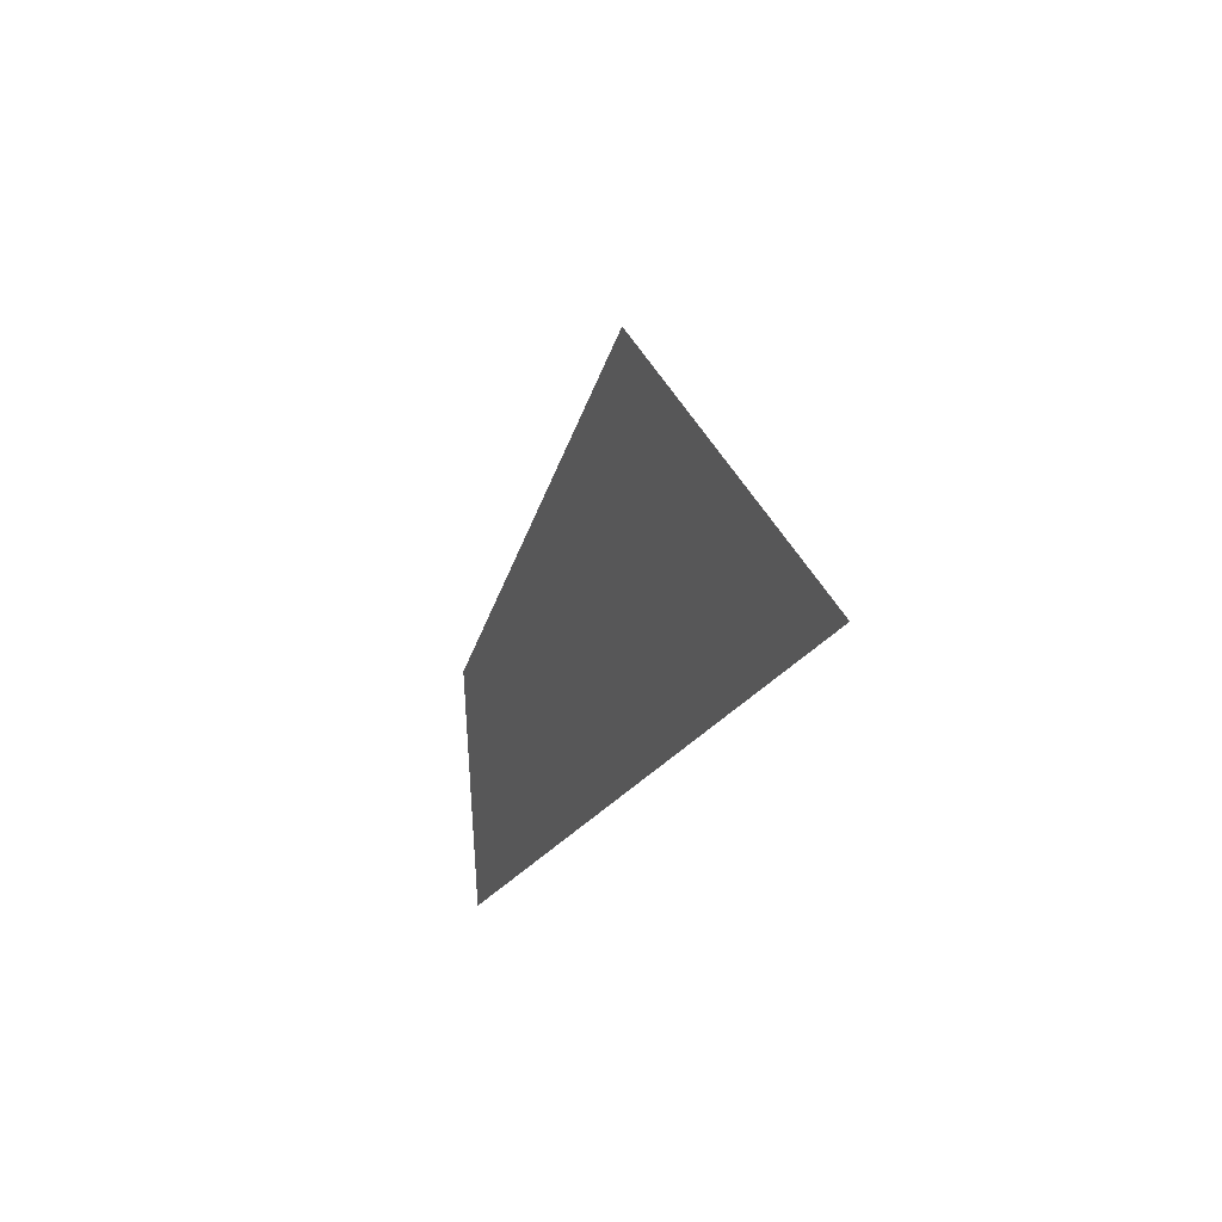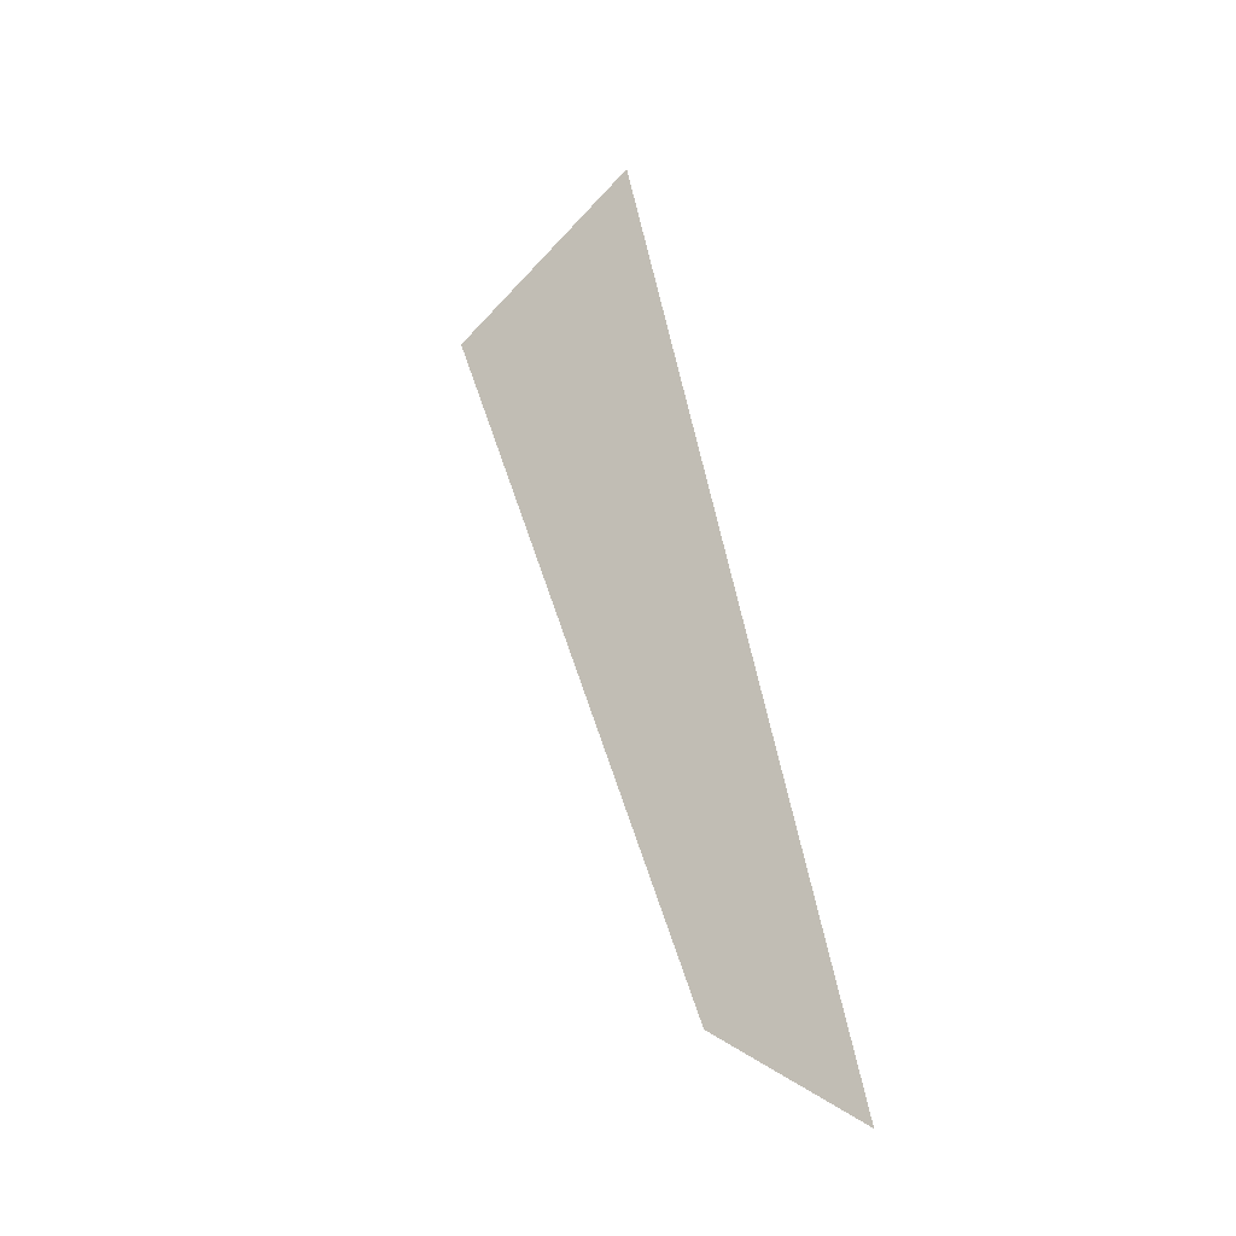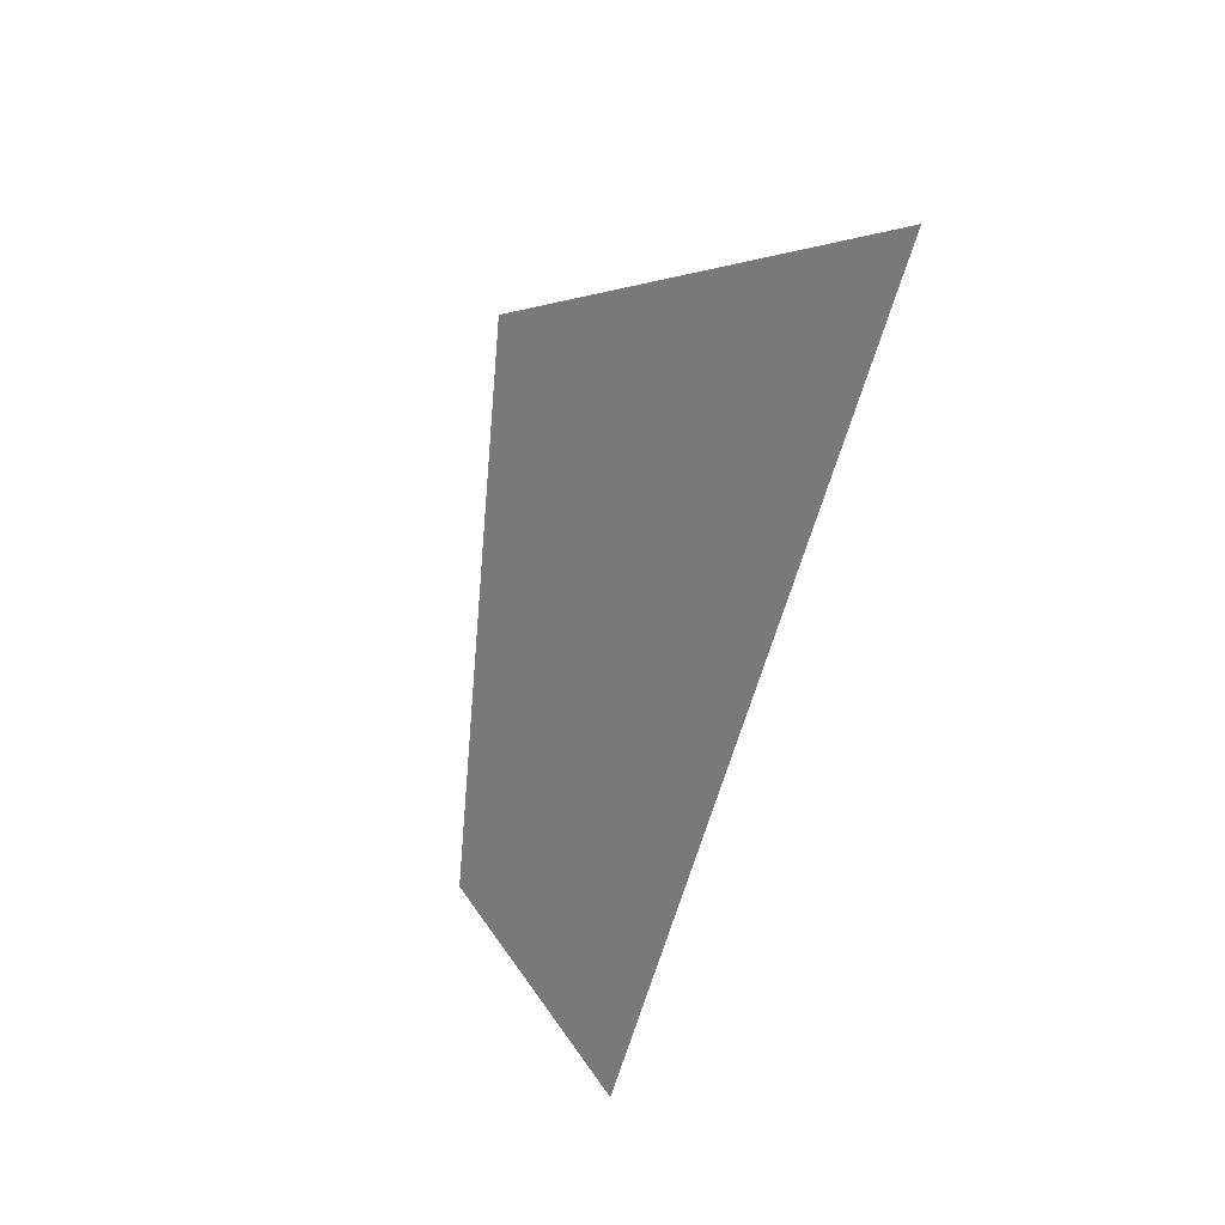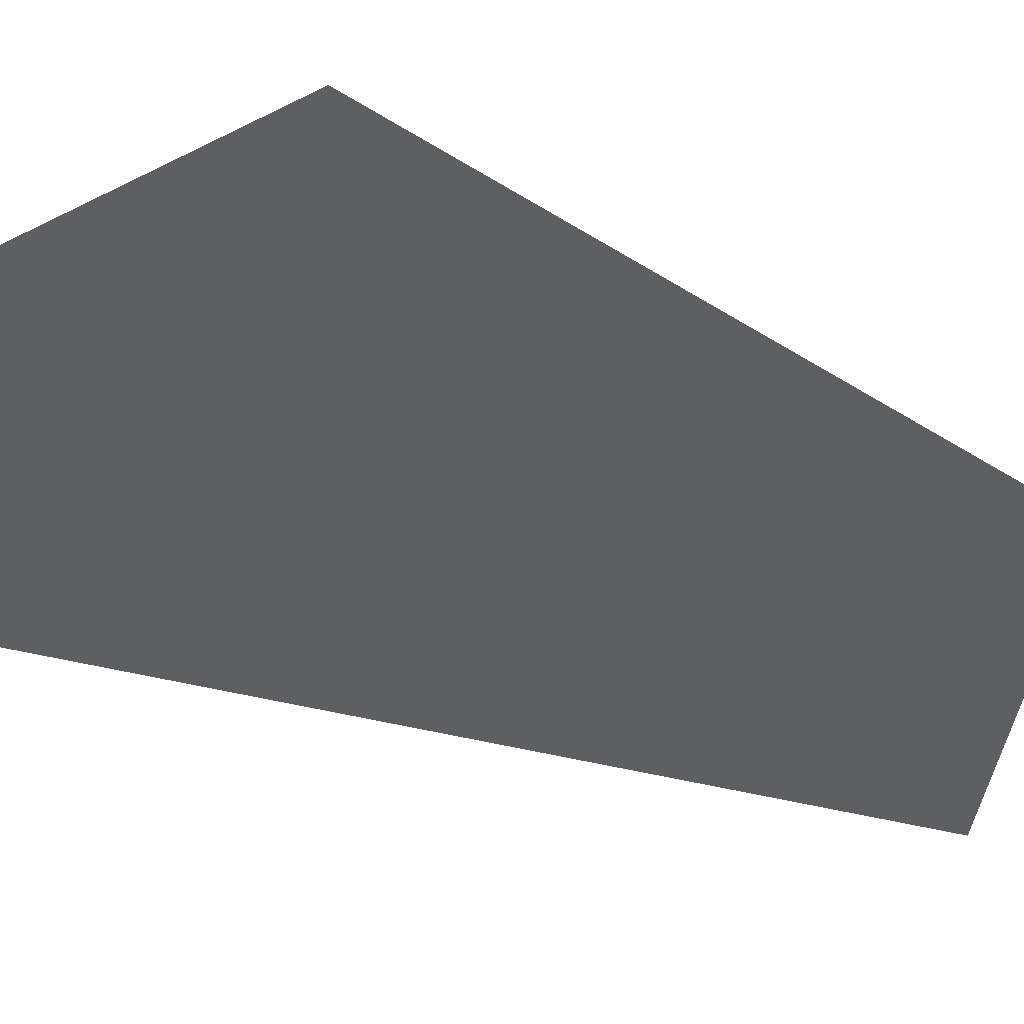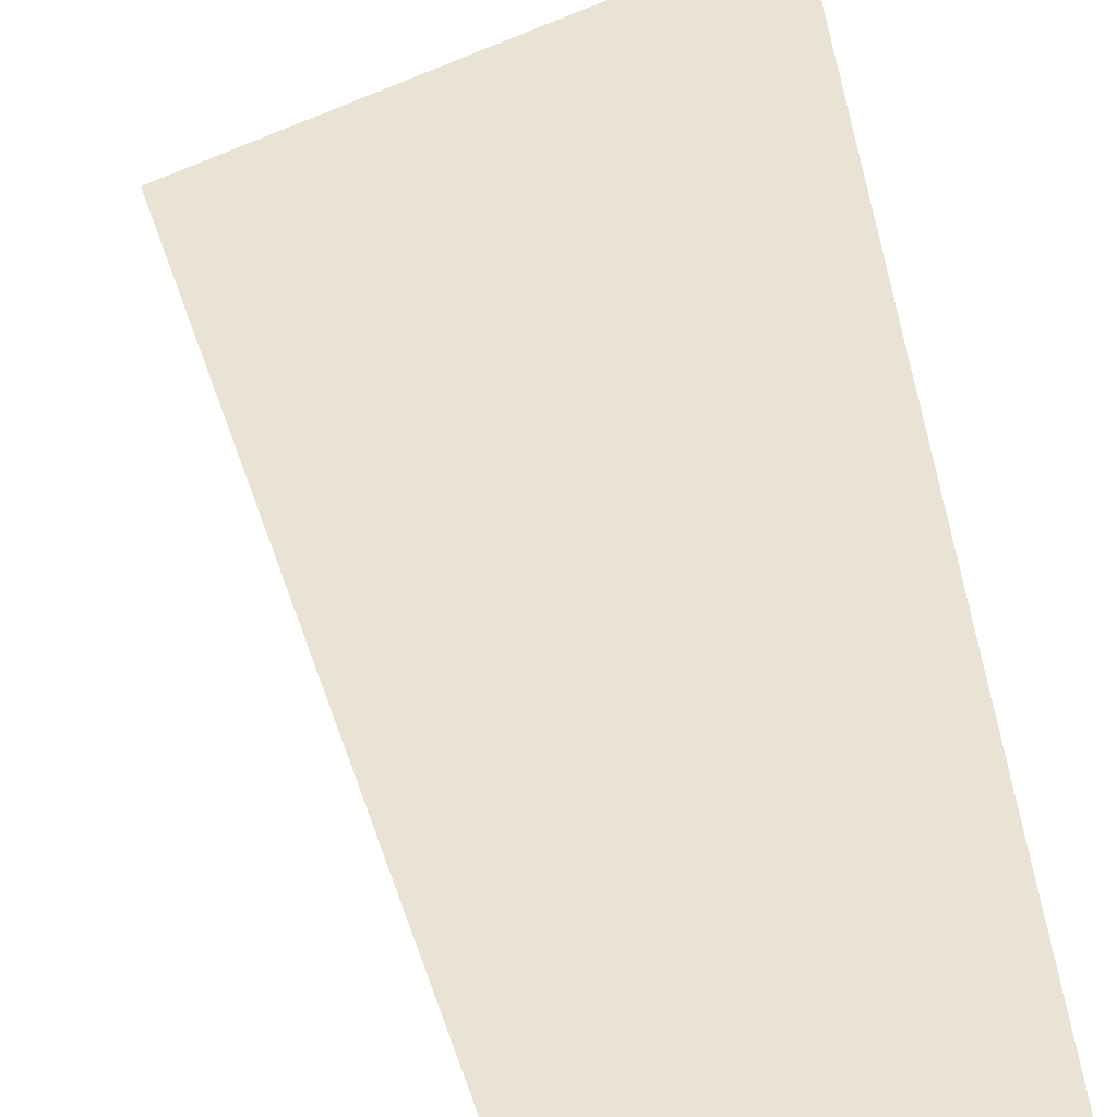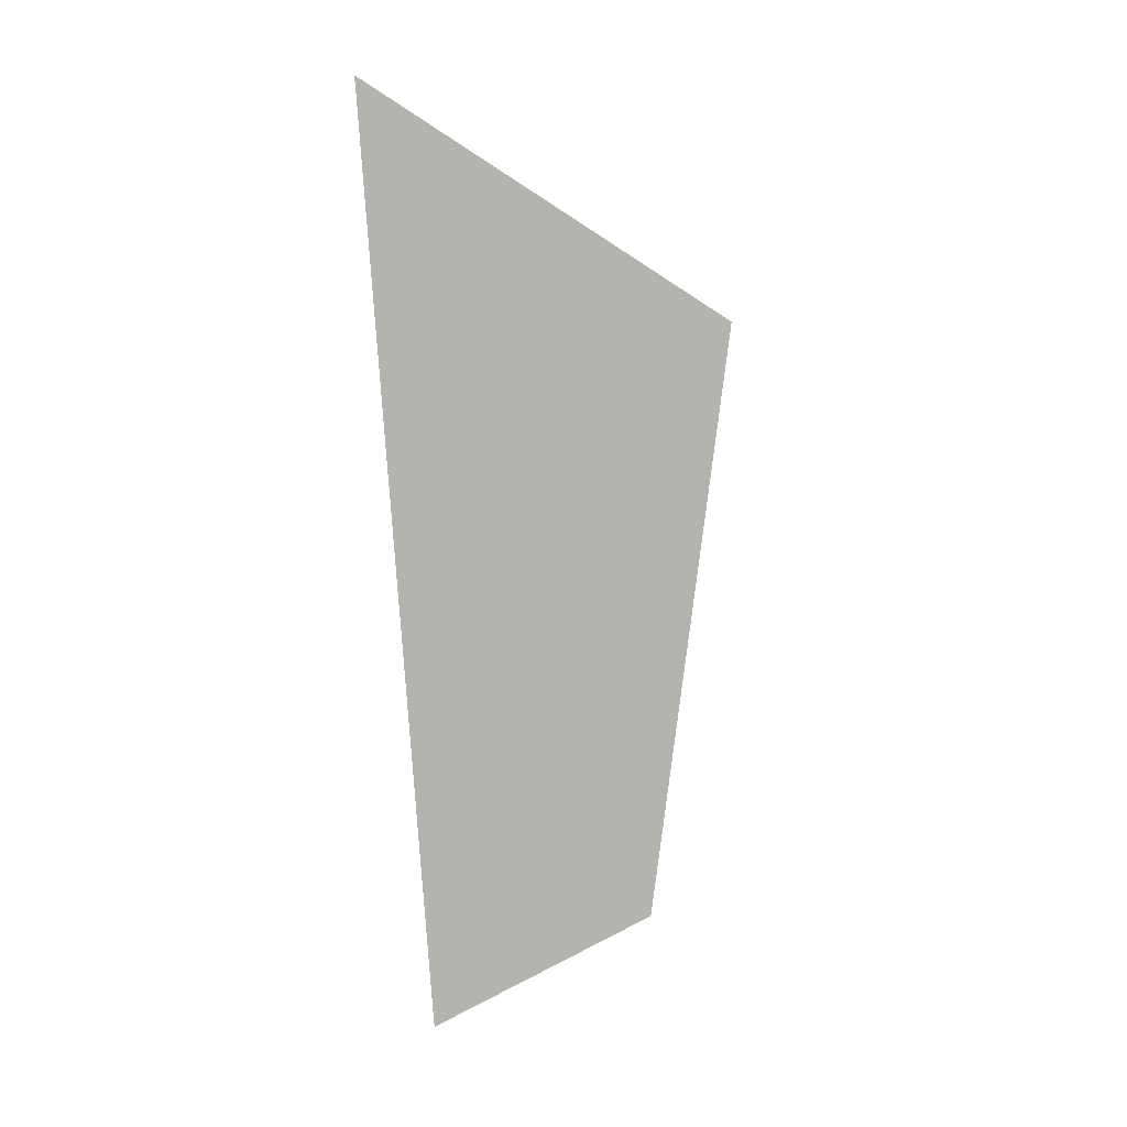
<metadata>
{"format":"obj","ext":"obj","renderer":"f3d","projection":"perspective","resolution":1024,"background":"white","views":[{"elev":71.3,"azim":-93.3,"up":"+Z"},{"elev":-1.6,"azim":134.0,"up":"+Z"},{"elev":47.7,"azim":-131.3,"up":"+Z"},{"elev":-45.1,"azim":52.7,"up":"+Y"},{"elev":59.5,"azim":174.4,"up":"+Y"},{"elev":-8.9,"azim":12.6,"up":"+Z"}]}
</metadata>
<code>
v 6208 354 -1466
v 6221 371.2 -1510
v 6227 361.5 -1478
v 6221 371.2 -1510
v 6208 354 -1466
v 6208 371.2 -1517
f 1 2 3
f 4 5 6

</code>
